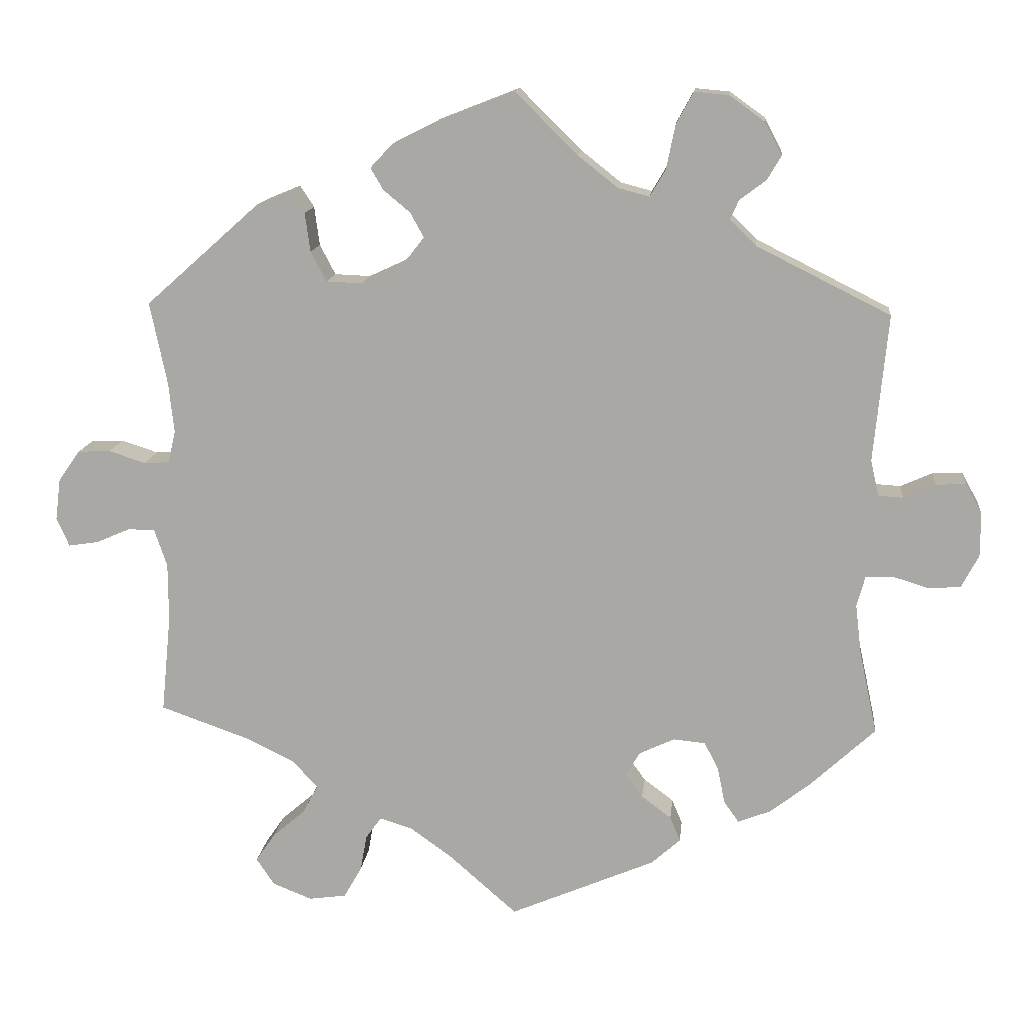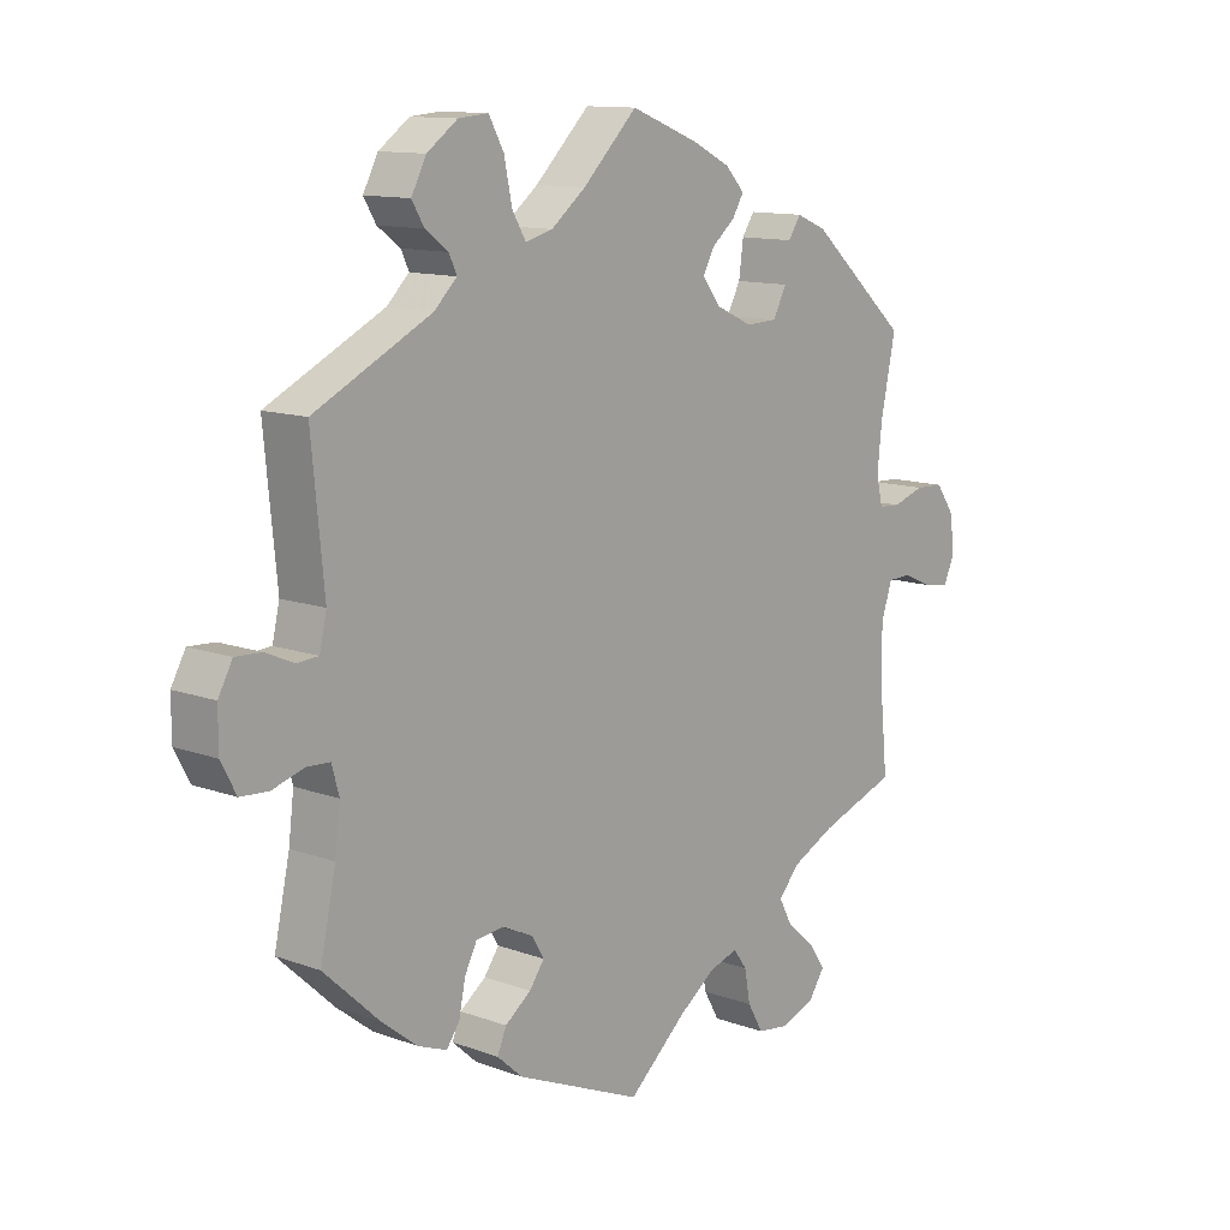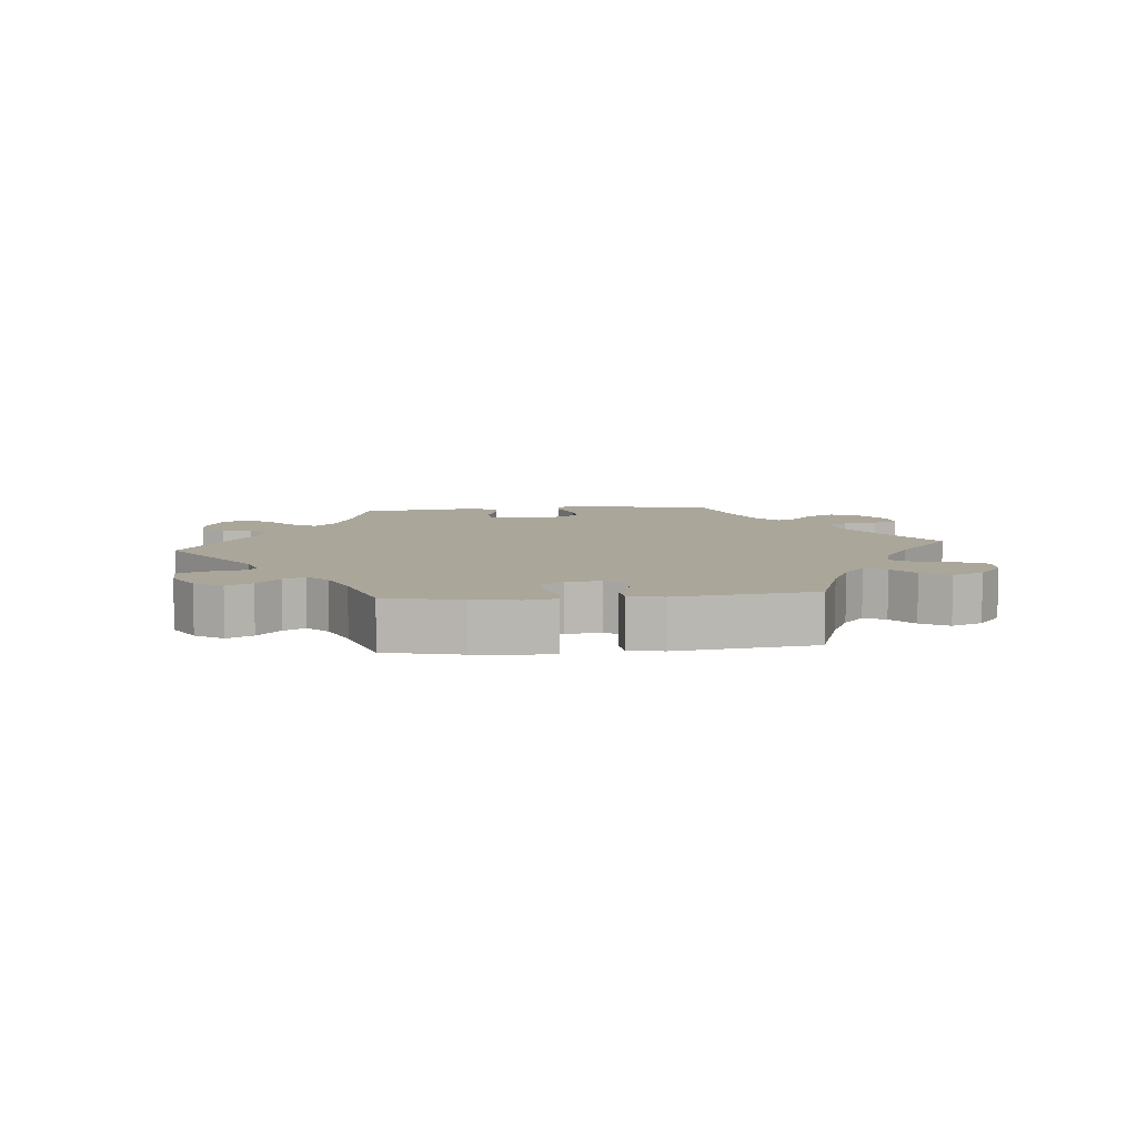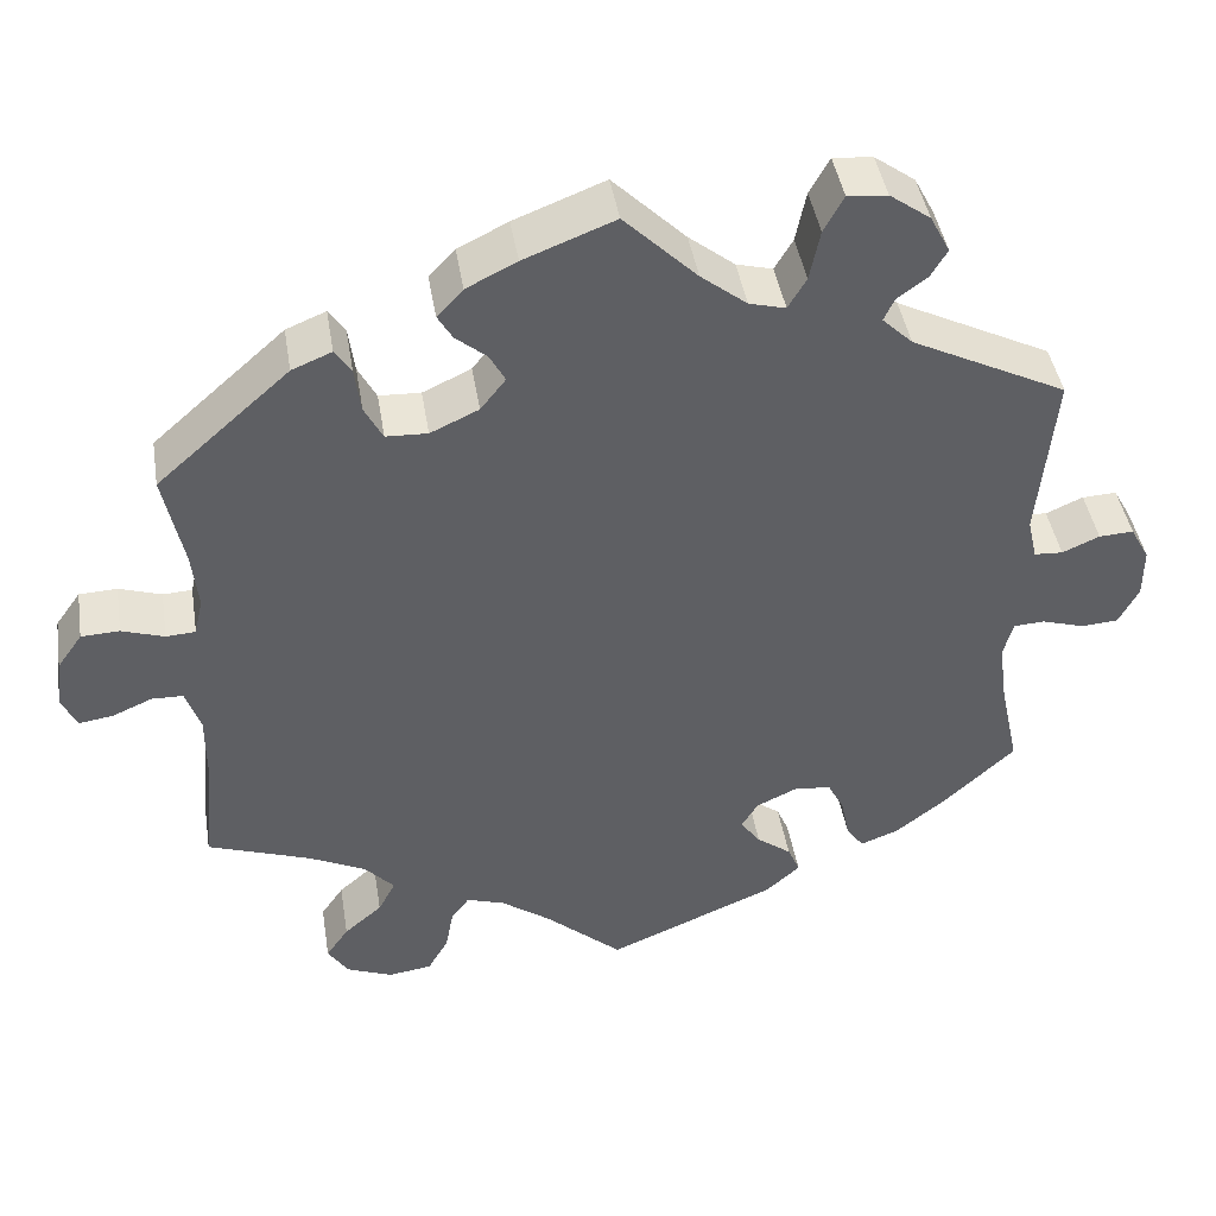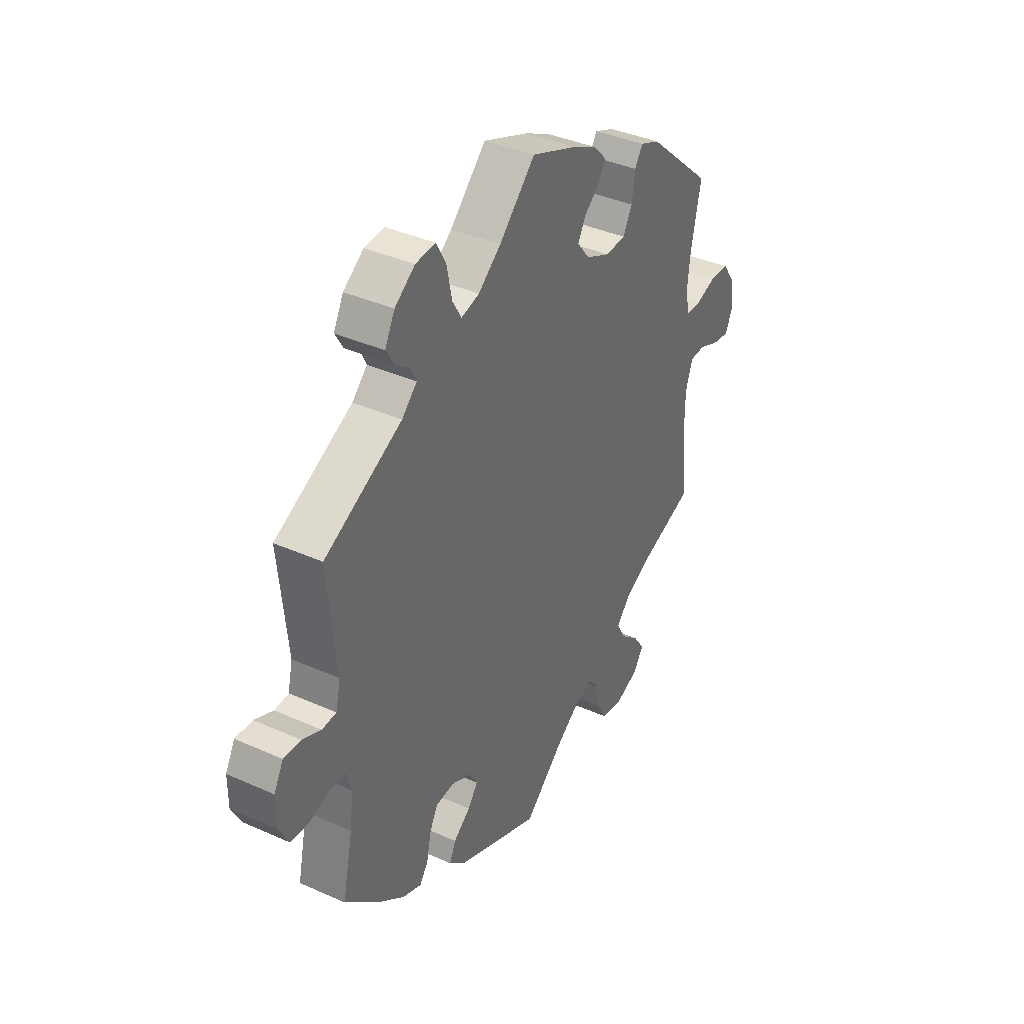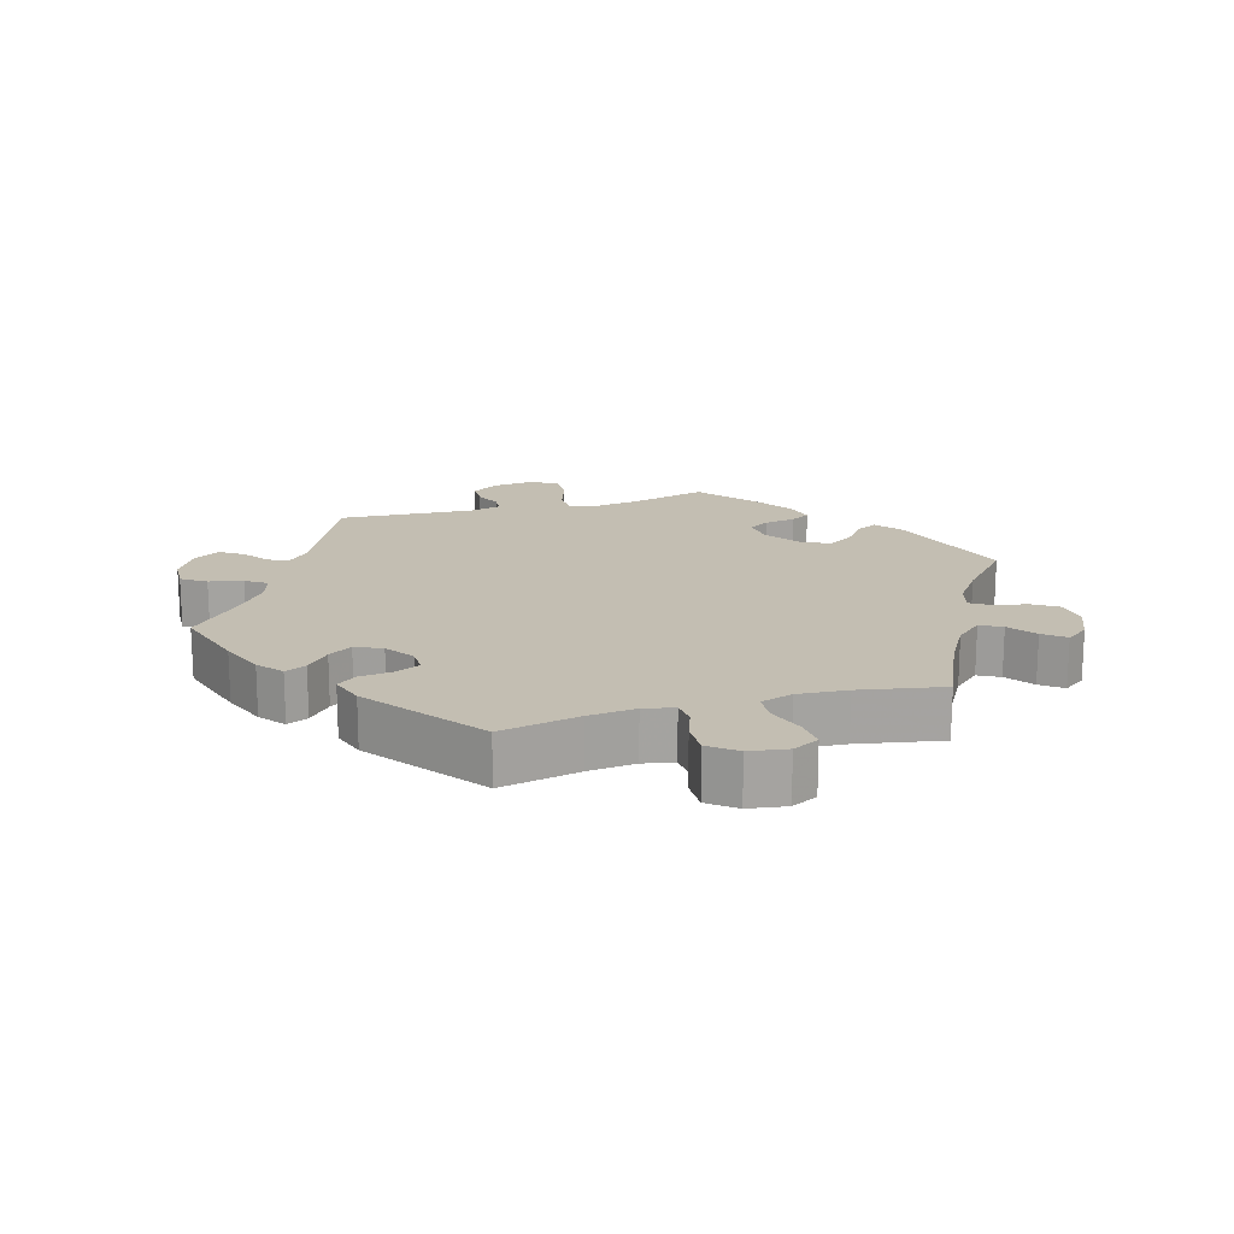
<metadata>
{"format":"obj","ext":"obj","renderer":"f3d","projection":"perspective","resolution":1024,"background":"white","views":[{"elev":13.7,"azim":5.9,"up":"+Z"},{"elev":12.1,"azim":130.8,"up":"+Z"},{"elev":7.8,"azim":144.4,"up":"+Y"},{"elev":43.4,"azim":-9.2,"up":"+Z"},{"elev":38.3,"azim":119.5,"up":"+Z"},{"elev":17.3,"azim":-166.2,"up":"+Y"}]}
</metadata>
<code>
v 0.084 0.07 0.495
v 0.137 0.07 0.453
v 0.179 0.07 0.442
v 0.2 0.07 0.478
v 0.212 0.07 0.537
v 0.235 0.07 0.579
v 0.281 0.07 0.575
v 0.328 0.07 0.541
v 0.351 0.07 0.497
v 0.332 0.07 0.465
v 0.297 0.07 0.439
v 0.285 0.07 0.413
v 0.32 0.07 0.379
v 0.5 0.07 0.289
v 0.481 0.07 0.092
v 0.492 0.07 0.044
v 0.525 0.07 0.042
v 0.568 0.07 0.061
v 0.608 0.07 0.063
v 0.63 0.07 0.023
v 0.63 0.07 -0.036
v 0.607 0.07 -0.08
v 0.564 0.07 -0.083
v 0.515 0.07 -0.068
v 0.479 0.07 -0.07
v 0.468 0.07 -0.111
v 0.476 0.07 -0.177
v 0.5 0.07 -0.289
v 0.414 0.07 -0.369
v 0.359 0.07 -0.412
v 0.315 0.07 -0.429
v 0.295 0.07 -0.401
v 0.285 0.07 -0.352
v 0.266 0.07 -0.315
v 0.223 0.07 -0.311
v 0.176 0.07 -0.333
v 0.157 0.07 -0.365
v 0.18 0.07 -0.397
v 0.22 0.07 -0.427
v 0.234 0.07 -0.46
v 0.195 0.07 -0.495
v 0 0.07 -0.578
v -0.09 0.07 -0.499
v -0.147 0.07 -0.458
v -0.191 0.07 -0.444
v -0.212 0.07 -0.473
v -0.221 0.07 -0.522
v -0.245 0.07 -0.564
v -0.295 0.07 -0.571
v -0.348 0.07 -0.55
v -0.372 0.07 -0.514
v -0.346 0.07 -0.476
v -0.302 0.07 -0.438
v -0.282 0.07 -0.4
v -0.316 0.07 -0.363
v -0.382 0.07 -0.331
v -0.501 0.07 -0.289
v -0.488 0.07 -0.158
v -0.488 0.07 -0.08
v -0.505 0.07 -0.03
v -0.541 0.07 -0.029
v -0.587 0.07 -0.049
v -0.627 0.07 -0.055
v -0.644 0.07 -0.017
v -0.637 0.07 0.039
v -0.608 0.07 0.08
v -0.564 0.07 0.082
v -0.515 0.07 0.066
v -0.481 0.07 0.068
v -0.471 0.07 0.111
v -0.478 0.07 0.178
v -0.501 0.07 0.289
v -0.348 0.07 0.425
v -0.302 0.07 0.444
v -0.283 0.07 0.415
v -0.276 0.07 0.363
v -0.255 0.07 0.323
v -0.207 0.07 0.321
v -0.151 0.07 0.347
v -0.122 0.07 0.384
v -0.14 0.07 0.417
v -0.176 0.07 0.447
v -0.193 0.07 0.476
v -0.163 0.07 0.508
v -0.105 0.07 0.537
v 0 0.07 0.578
v 0.084 0 0.495
v 0.137 0 0.453
v 0.179 0 0.442
v 0.2 0 0.478
v 0.212 0 0.537
v 0.235 0 0.579
v 0.281 0 0.575
v 0.328 0 0.541
v 0.351 0 0.497
v 0.332 0 0.465
v 0.297 0 0.439
v 0.285 0 0.413
v 0.32 0 0.379
v 0.5 0 0.289
v 0.481 0 0.092
v 0.492 0 0.044
v 0.525 0 0.042
v 0.568 0 0.061
v 0.608 0 0.063
v 0.63 0 0.023
v 0.63 0 -0.036
v 0.607 0 -0.08
v 0.564 0 -0.083
v 0.515 0 -0.068
v 0.479 0 -0.07
v 0.468 0 -0.111
v 0.476 0 -0.177
v 0.5 0 -0.289
v 0.414 0 -0.369
v 0.359 0 -0.412
v 0.315 0 -0.429
v 0.295 0 -0.401
v 0.285 0 -0.352
v 0.266 0 -0.315
v 0.223 0 -0.311
v 0.176 0 -0.333
v 0.157 0 -0.365
v 0.18 0 -0.397
v 0.22 0 -0.427
v 0.234 0 -0.46
v 0.195 0 -0.495
v 0 0 -0.578
v -0.09 0 -0.499
v -0.147 0 -0.458
v -0.191 0 -0.444
v -0.212 0 -0.473
v -0.221 0 -0.522
v -0.245 0 -0.564
v -0.295 0 -0.571
v -0.348 0 -0.55
v -0.372 0 -0.514
v -0.346 0 -0.476
v -0.302 0 -0.438
v -0.282 0 -0.4
v -0.316 0 -0.363
v -0.382 0 -0.331
v -0.501 0 -0.289
v -0.488 0 -0.158
v -0.488 0 -0.08
v -0.505 0 -0.03
v -0.541 0 -0.029
v -0.587 0 -0.049
v -0.627 0 -0.055
v -0.644 0 -0.017
v -0.637 0 0.039
v -0.608 0 0.08
v -0.564 0 0.082
v -0.515 0 0.066
v -0.481 0 0.068
v -0.471 0 0.111
v -0.478 0 0.178
v -0.501 0 0.289
v -0.348 0 0.425
v -0.302 0 0.444
v -0.283 0 0.415
v -0.276 0 0.363
v -0.255 0 0.323
v -0.207 0 0.321
v -0.151 0 0.347
v -0.122 0 0.384
v -0.14 0 0.417
v -0.176 0 0.447
v -0.193 0 0.476
v -0.163 0 0.508
v -0.105 0 0.537
v 0 0 0.578
f 85 86 1
f 84 85 1 2
f 81 82 83 84
f 80 81 84 2
f 79 80 2 3
f 78 79 3
f 73 74 75 76
f 71 72 73 76
f 70 71 76 77
f 69 70 77 78
f 65 66 67 68
f 65 68 69
f 64 65 69
f 61 62 63 64
f 60 61 64 69
f 59 60 69 78
f 56 57 58
f 55 56 58 59
f 54 55 59 78
f 50 51 52 53
f 50 53 54
f 49 50 54
f 46 47 48 49
f 45 46 49 54
f 44 45 54 78
f 40 41 42 43
f 38 39 40 43
f 37 38 43 44
f 36 37 44 78
f 30 31 32 33
f 30 33 34
f 27 28 29 30
f 26 27 30 34
f 25 26 34 35
f 21 22 23 24
f 21 24 25
f 20 21 25
f 17 18 19 20
f 16 17 20 25
f 15 16 25 35
f 13 14 15 35
f 8 9 10 11
f 8 11 12
f 7 8 12
f 4 5 6 7
f 3 4 7 12
f 13 35 36 78
f 3 12 13 78
f 87 172 171
f 88 87 171 170
f 170 169 168 167
f 88 170 167 166
f 89 88 166 165
f 89 165 164
f 162 161 160 159
f 162 159 158 157
f 163 162 157 156
f 164 163 156 155
f 154 153 152 151
f 155 154 151
f 155 151 150
f 150 149 148 147
f 155 150 147 146
f 164 155 146 145
f 144 143 142
f 145 144 142 141
f 164 145 141 140
f 139 138 137 136
f 140 139 136
f 140 136 135
f 135 134 133 132
f 140 135 132 131
f 164 140 131 130
f 129 128 127 126
f 129 126 125 124
f 130 129 124 123
f 164 130 123 122
f 119 118 117 116
f 120 119 116
f 116 115 114 113
f 120 116 113 112
f 121 120 112 111
f 110 109 108 107
f 111 110 107
f 111 107 106
f 106 105 104 103
f 111 106 103 102
f 121 111 102 101
f 121 101 100 99
f 97 96 95 94
f 98 97 94
f 98 94 93
f 93 92 91 90
f 98 93 90 89
f 164 122 121 99
f 164 99 98 89
f 1 87 88 2
f 2 88 89 3
f 3 89 90 4
f 4 90 91 5
f 5 91 92 6
f 6 92 93 7
f 7 93 94 8
f 8 94 95 9
f 9 95 96 10
f 10 96 97 11
f 11 97 98 12
f 12 98 99 13
f 13 99 100 14
f 14 100 101 15
f 15 101 102 16
f 16 102 103 17
f 17 103 104 18
f 18 104 105 19
f 19 105 106 20
f 20 106 107 21
f 21 107 108 22
f 22 108 109 23
f 23 109 110 24
f 24 110 111 25
f 25 111 112 26
f 26 112 113 27
f 27 113 114 28
f 28 114 115 29
f 29 115 116 30
f 30 116 117 31
f 31 117 118 32
f 32 118 119 33
f 33 119 120 34
f 34 120 121 35
f 35 121 122 36
f 36 122 123 37
f 37 123 124 38
f 38 124 125 39
f 39 125 126 40
f 40 126 127 41
f 41 127 128 42
f 42 128 129 43
f 43 129 130 44
f 44 130 131 45
f 45 131 132 46
f 46 132 133 47
f 47 133 134 48
f 48 134 135 49
f 49 135 136 50
f 50 136 137 51
f 51 137 138 52
f 52 138 139 53
f 53 139 140 54
f 54 140 141 55
f 55 141 142 56
f 56 142 143 57
f 57 143 144 58
f 58 144 145 59
f 59 145 146 60
f 60 146 147 61
f 61 147 148 62
f 62 148 149 63
f 63 149 150 64
f 64 150 151 65
f 65 151 152 66
f 66 152 153 67
f 67 153 154 68
f 68 154 155 69
f 69 155 156 70
f 70 156 157 71
f 71 157 158 72
f 72 158 159 73
f 73 159 160 74
f 74 160 161 75
f 75 161 162 76
f 76 162 163 77
f 77 163 164 78
f 78 164 165 79
f 79 165 166 80
f 80 166 167 81
f 81 167 168 82
f 82 168 169 83
f 83 169 170 84
f 84 170 171 85
f 85 171 172 86
f 86 172 87 1

</code>
